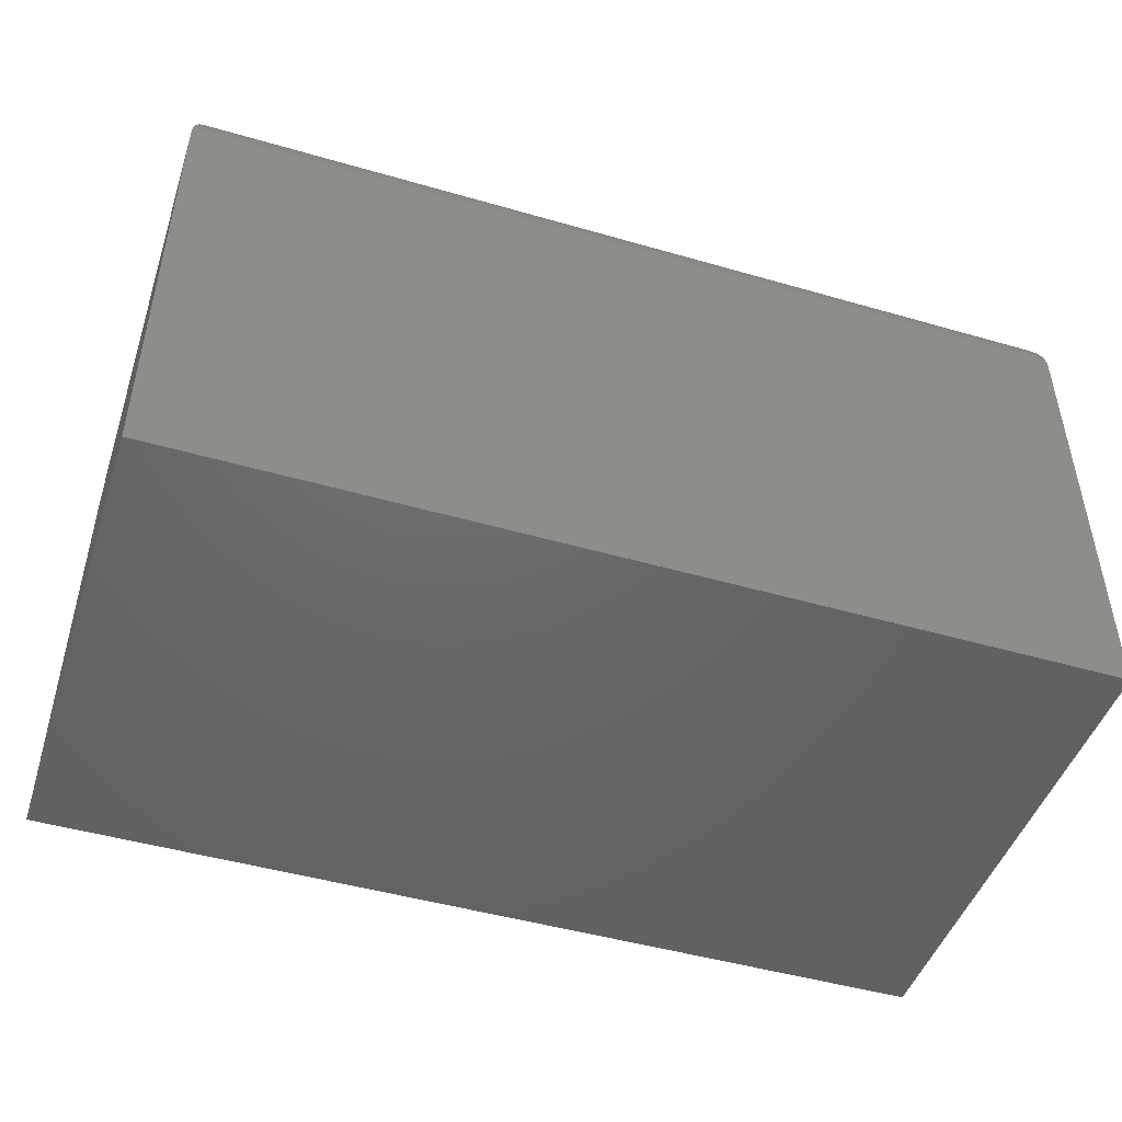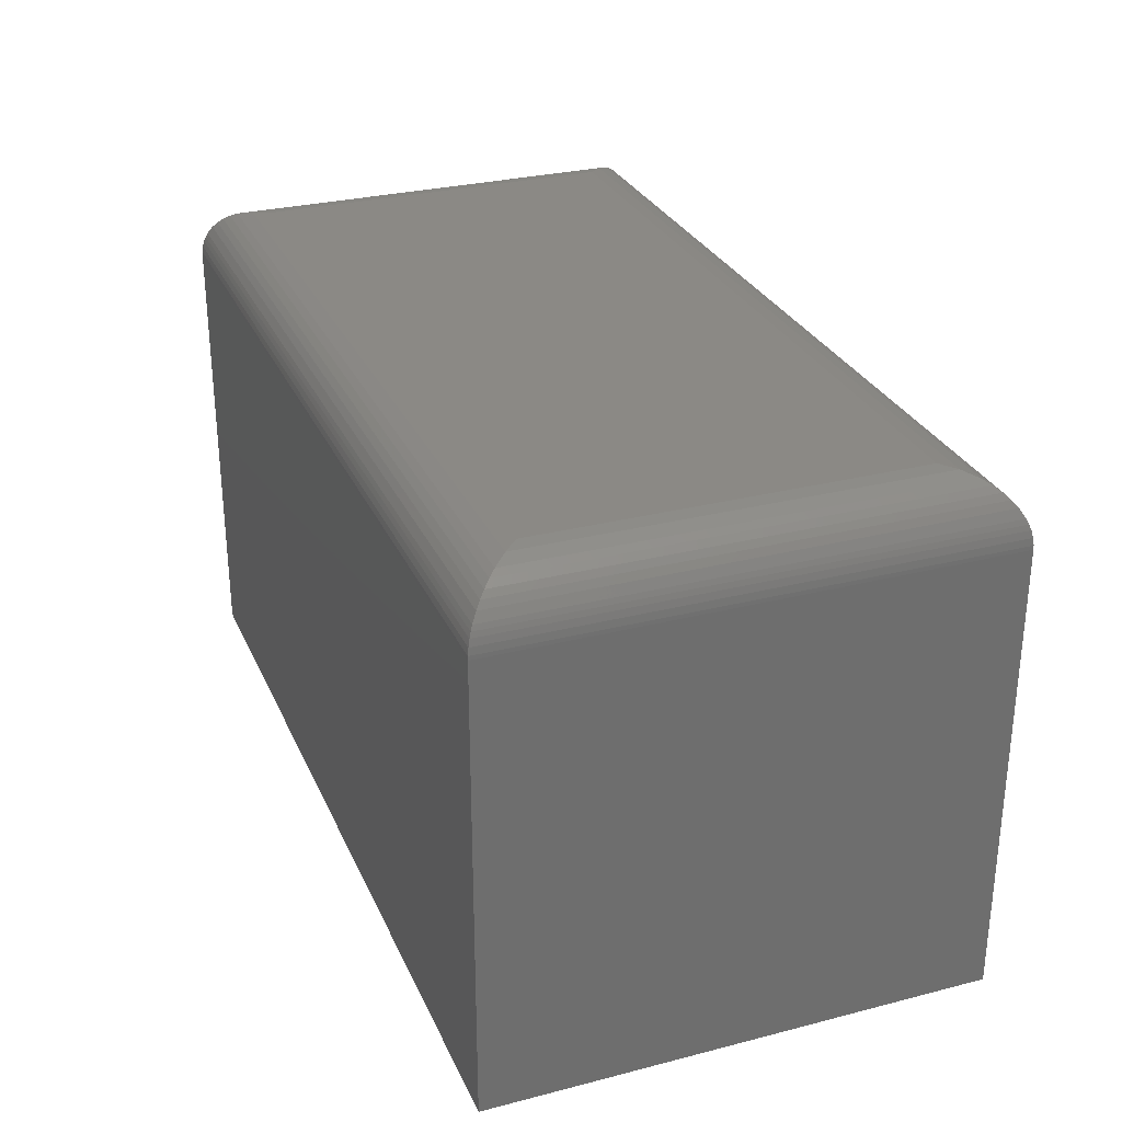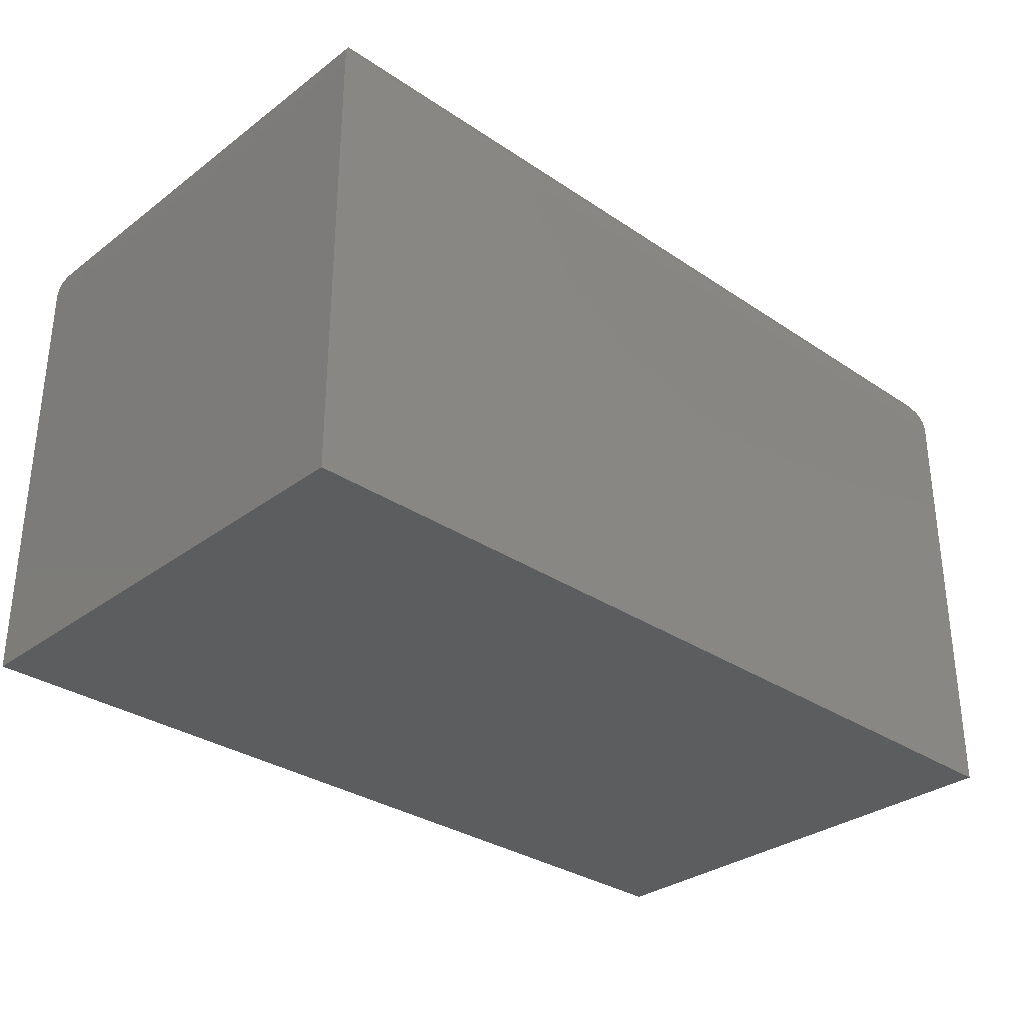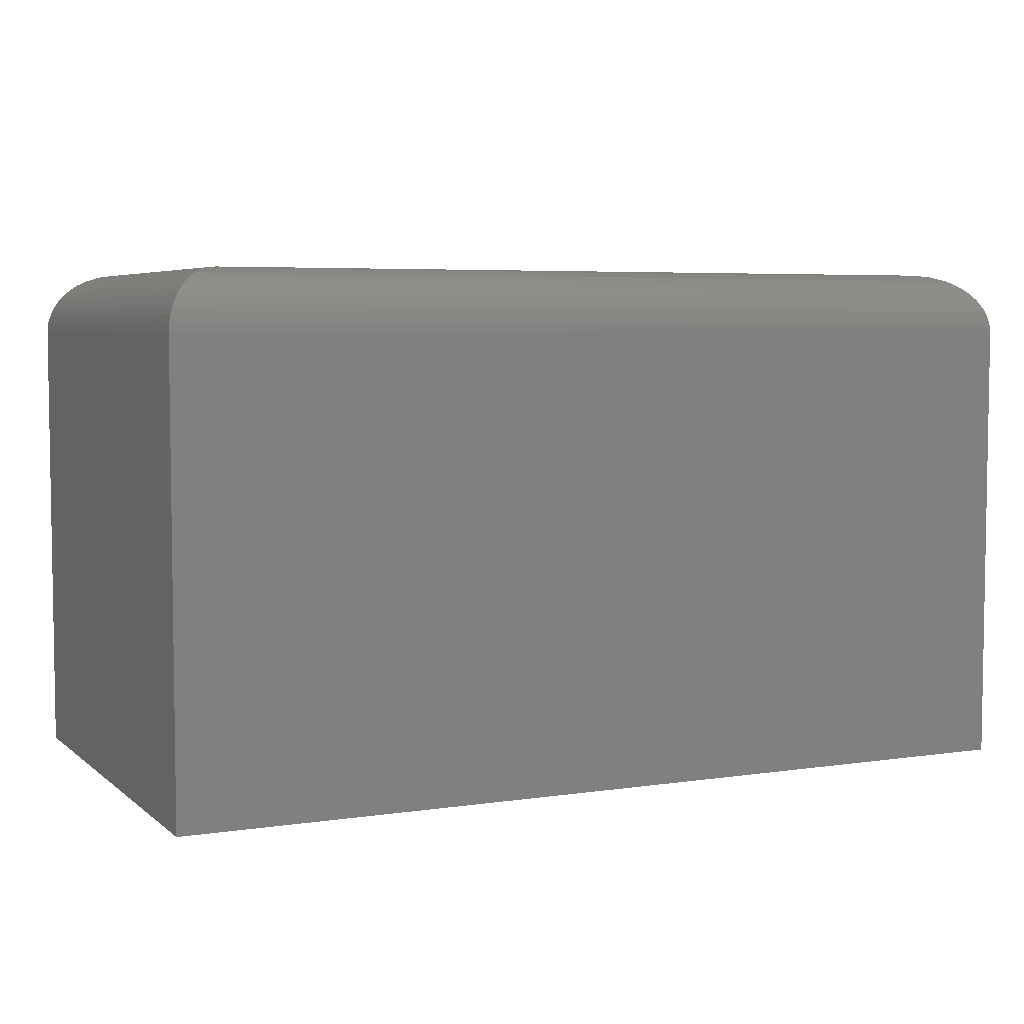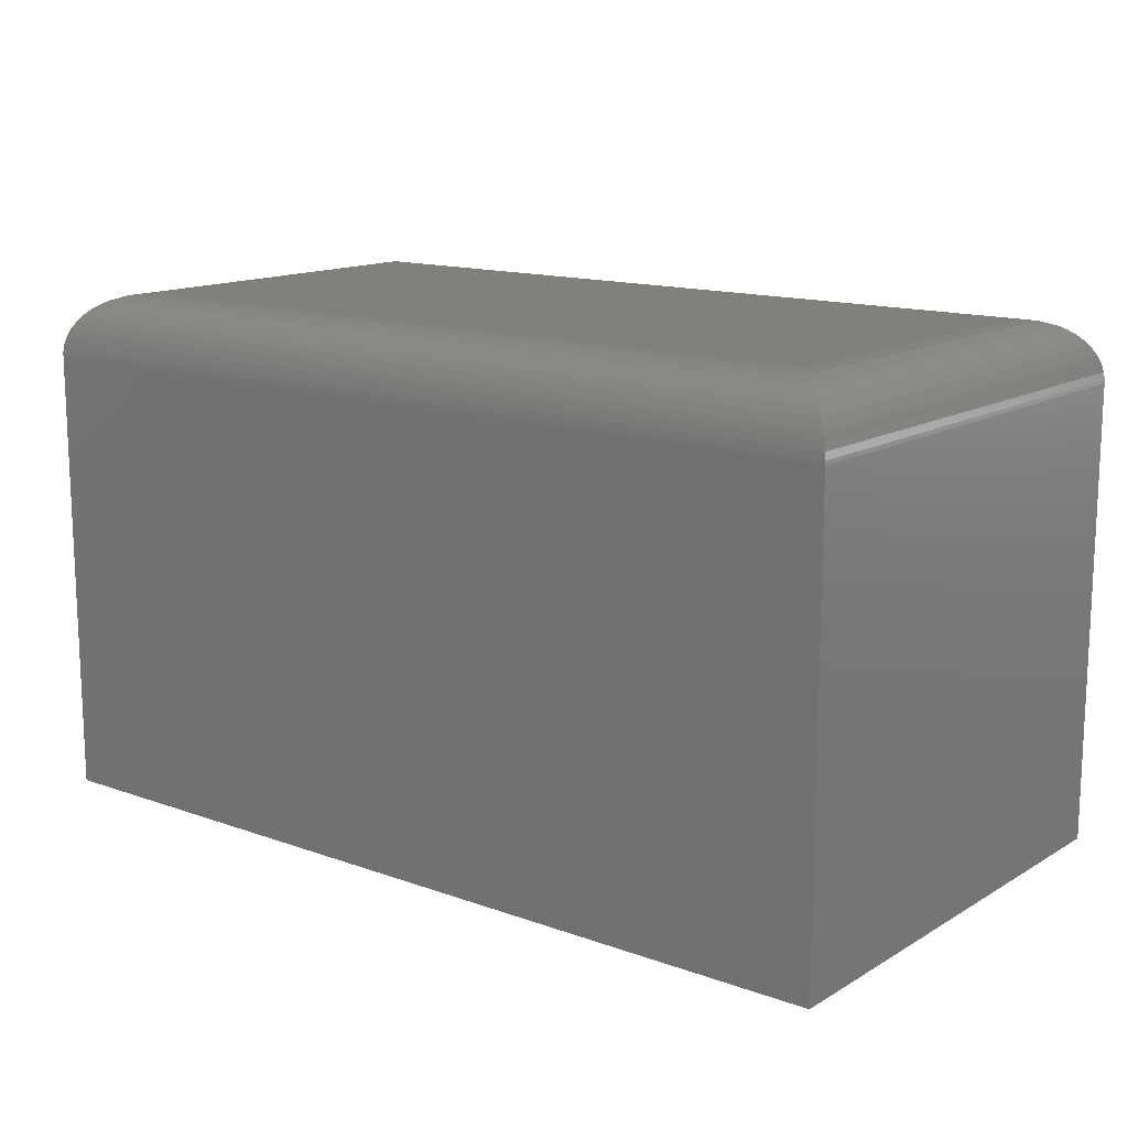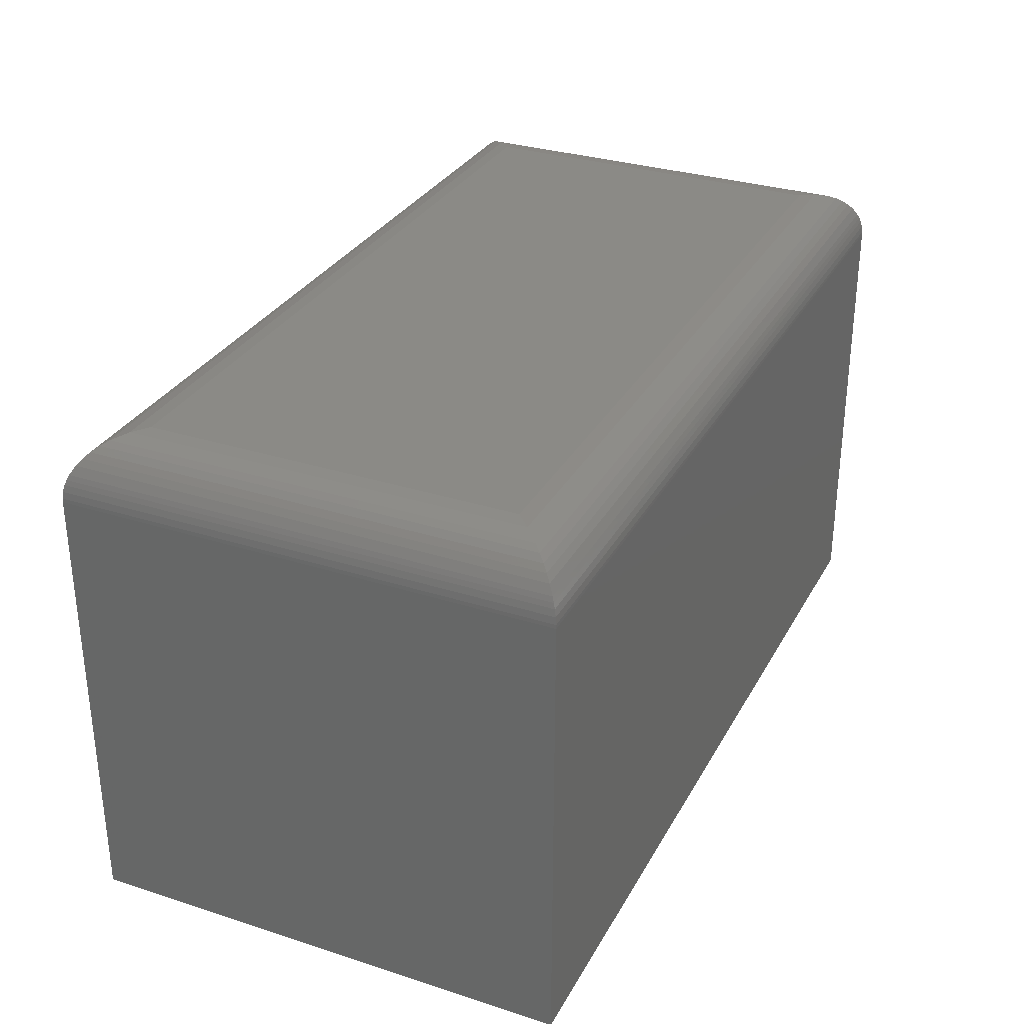
<metadata>
{"format":"stl","ext":"stl","renderer":"f3d","projection":"perspective","resolution":1024,"background":"white","views":[{"elev":-47.2,"azim":-18.1,"up":"+Y"},{"elev":29.0,"azim":-110.8,"up":"+Y"},{"elev":-31.6,"azim":-43.5,"up":"+Y"},{"elev":5.2,"azim":-25.1,"up":"+Y"},{"elev":14.0,"azim":-141.7,"up":"+Y"},{"elev":31.1,"azim":-65.4,"up":"+Y"}]}
</metadata>
<code>
# stl→obj: 56 verts, 108 faces
v -0.5938 0.3906 0.09375
v -0.5938 0.3906 0.6546
v 0.5859 0.3906 0.09375
v 0.5859 0.3906 0.6546
v -0.6875 0.2969 0.7484
v -0.6875 0.2969 -1.7e-33
v -0.6875 -0.3906 0.7484
v -0.6875 -0.3906 0
v 0.6797 -0.3906 0.7484
v 0.6797 0.2969 0.7484
v 0.6797 0.2969 -8.372e-17
v 0.6797 -0.3906 -8.372e-17
v 0.607 0.3882 0.07264
v -0.6149 0.3882 0.07264
v 0.6273 0.381 0.05237
v -0.6351 0.381 0.05237
v -0.6781 0.3378 0.00939
v 0.6734 0.3307 0.006313
v -0.6812 0.3307 0.006314
v 0.6759 0.3232 0.003782
v -0.6455 0.3751 0.04204
v 0.6376 0.3751 0.04204
v -0.6553 0.3676 0.03223
v 0.6475 0.3676 0.03223
v -0.6633 0.3597 0.02418
v 0.6555 0.3597 0.02418
v -0.6706 0.3505 0.01686
v 0.6628 0.3505 0.01686
v 0.6703 0.3378 0.009388
v 0.6795 0.3027 0.0001806
v -0.6873 0.3027 0.0001806
v 0.6783 0.3132 0.001425
v -0.6861 0.3132 0.001426
v -0.6837 0.3232 0.003782
v -0.6149 0.3882 0.6757
v -0.6351 0.381 0.696
v -0.6781 0.3378 0.739
v -0.6812 0.3307 0.742
v -0.6455 0.3751 0.7063
v -0.6553 0.3676 0.7161
v -0.6633 0.3597 0.7242
v -0.6706 0.3505 0.7315
v -0.6873 0.3027 0.7482
v -0.6861 0.3132 0.7469
v -0.6837 0.3232 0.7446
v 0.607 0.3882 0.6757
v 0.6273 0.381 0.696
v 0.6703 0.3378 0.739
v 0.6734 0.3307 0.742
v 0.6376 0.3751 0.7063
v 0.6475 0.3676 0.7161
v 0.6555 0.3597 0.7242
v 0.6628 0.3505 0.7315
v 0.6795 0.3027 0.7482
v 0.6783 0.3132 0.7469
v 0.6759 0.3232 0.7446
f 1 2 3
f 3 2 4
f 5 6 7
f 7 6 8
f 9 10 7
f 7 10 5
f 11 10 12
f 12 10 9
f 8 6 12
f 12 6 11
f 1 13 14
f 1 3 13
f 14 13 15
f 14 15 16
f 17 18 19
f 19 18 20
f 16 15 21
f 21 15 22
f 21 22 23
f 23 22 24
f 23 24 25
f 25 24 26
f 25 26 27
f 27 26 28
f 27 28 17
f 17 28 29
f 17 29 18
f 11 6 30
f 30 6 31
f 30 31 32
f 32 31 33
f 32 33 20
f 20 33 34
f 20 34 19
f 2 14 35
f 2 1 14
f 35 14 16
f 35 16 36
f 37 19 38
f 38 19 34
f 36 16 39
f 39 16 21
f 39 21 40
f 40 21 23
f 40 23 41
f 41 23 25
f 41 25 42
f 42 25 27
f 42 27 37
f 37 27 17
f 37 17 19
f 6 5 31
f 31 5 43
f 31 43 33
f 33 43 44
f 33 44 34
f 34 44 45
f 34 45 38
f 4 35 46
f 4 2 35
f 46 35 36
f 46 36 47
f 48 38 49
f 49 38 45
f 47 36 50
f 50 36 39
f 50 39 51
f 51 39 40
f 51 40 52
f 52 40 41
f 52 41 53
f 53 41 42
f 53 42 48
f 48 42 37
f 48 37 38
f 5 10 43
f 43 10 54
f 43 54 44
f 44 54 55
f 44 55 45
f 45 55 56
f 45 56 49
f 3 46 13
f 3 4 46
f 13 46 47
f 13 47 15
f 29 49 18
f 18 49 56
f 15 47 22
f 22 47 50
f 22 50 24
f 24 50 51
f 24 51 26
f 26 51 52
f 26 52 28
f 28 52 53
f 28 53 29
f 29 53 48
f 29 48 49
f 10 11 54
f 54 11 30
f 54 30 55
f 55 30 32
f 55 32 56
f 56 32 20
f 56 20 18
f 8 12 7
f 7 12 9

</code>
